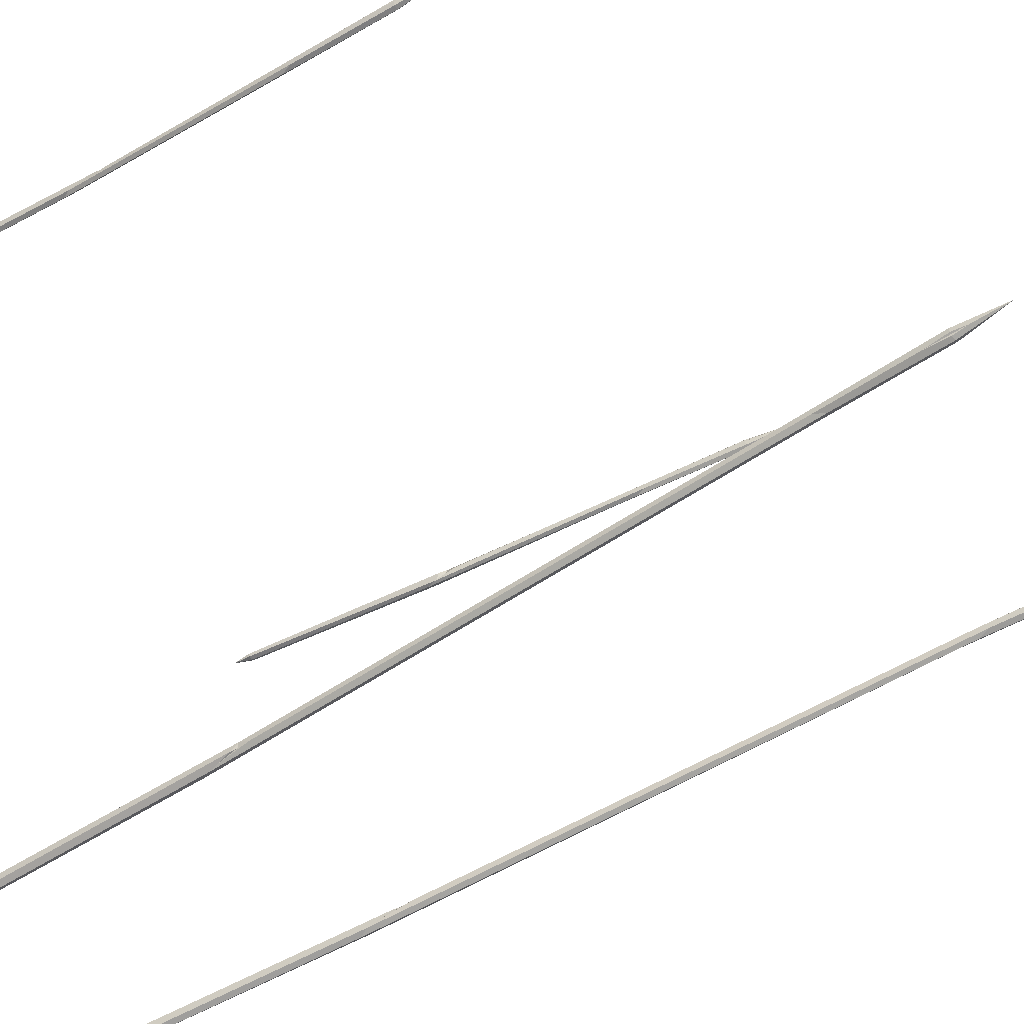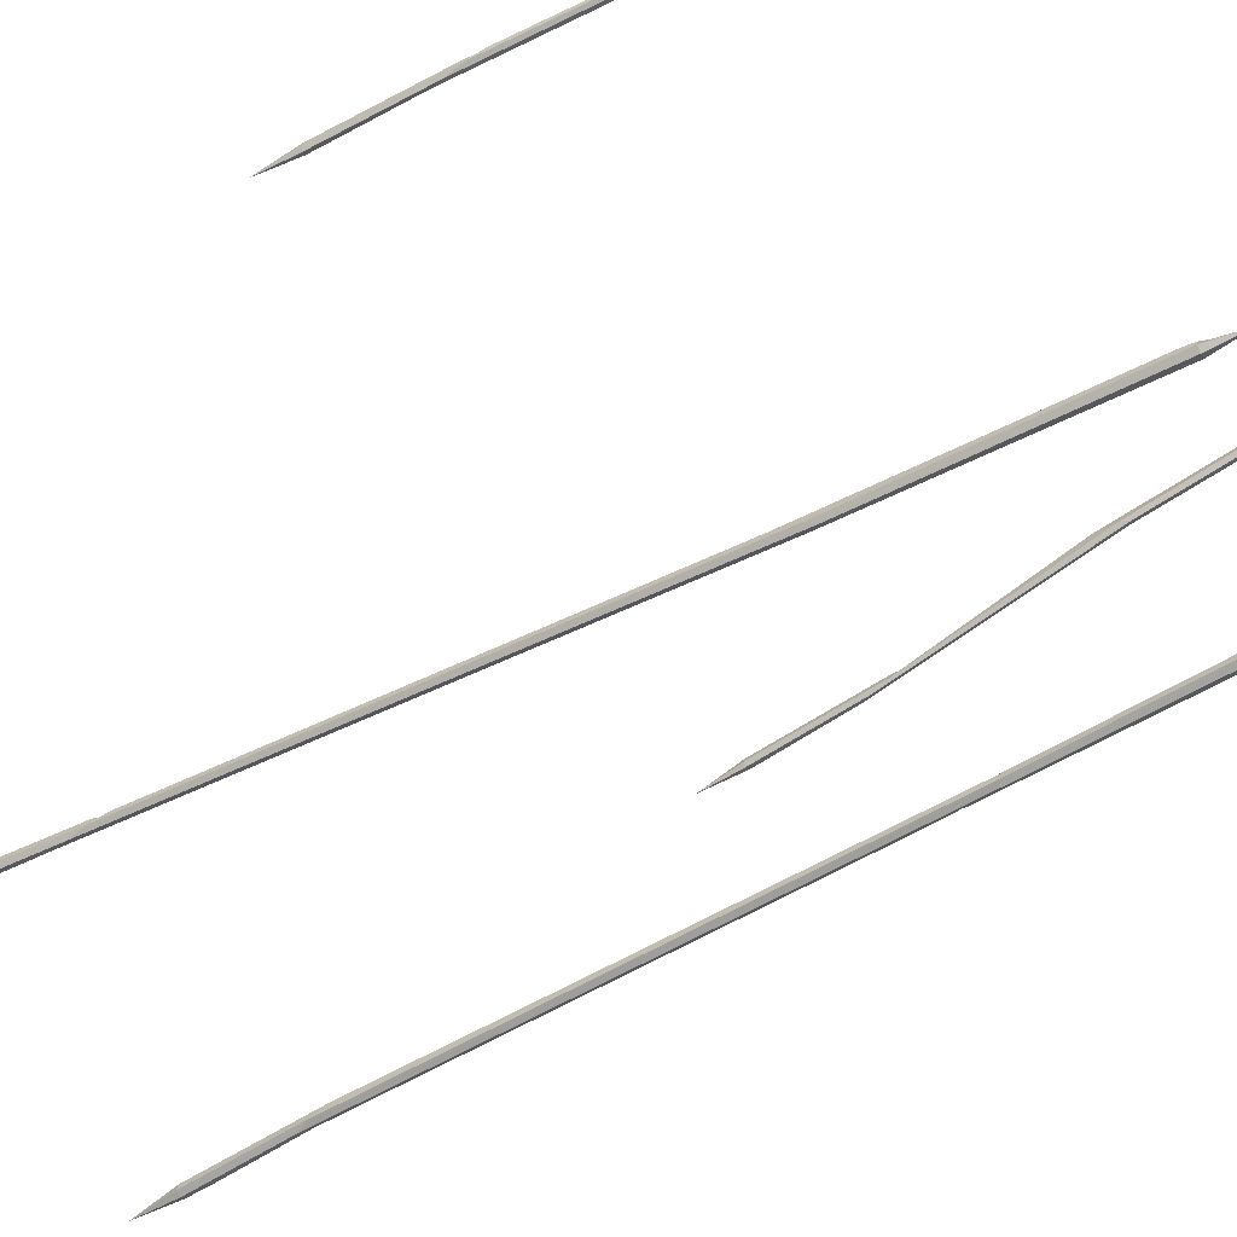
<metadata>
{"format":"obj","ext":"obj","renderer":"f3d","projection":"perspective","resolution":1024,"background":"white","views":[{"elev":-43.1,"azim":120.9,"up":"+Z"},{"elev":-59.9,"azim":-57.7,"up":"+Z"}]}
</metadata>
<code>
v -213.3 -240.7 188.6
v -210.8 -240.3 187.1
v -207.7 -240.3 187.9
v -207.2 -240.6 190.3
v -209.7 -241 191.8
v -213.1 -236.5 191.1
v -230.2 162.4 218.1
v -227.8 163 215.4
v -224.9 163.1 217
v -225.9 173.5 221.5
v -226.8 162 224.1
v -229.7 161.9 222.5
v -209.3 -255.2 188.9
v -228.6 199.2 222.4
v -226.1 60.21 210.4
v -224.3 76.05 209.6
v -222.2 84.35 211.9
v -221.9 76.81 215.2
v -223.6 60.96 216.1
v -225.5 47.12 213.3
v -217.5 -83.72 194.1
v -214.8 -89.36 192.9
v -212.5 -83.33 193.9
v -211.7 -80.12 199
v -215.5 -74.57 202.6
v -217.9 -80.91 197.8
v -224.5 162.7 220.2
v -225.2 162.4 222.3
v -223.9 143.6 220
v -224.9 55.77 214.6
v -225.9 59.12 214.3
v -225.9 56.86 211.9
v -211.2 -241 191.4
v -212.9 -240.9 190.4
v -211.6 -243.6 190.2
v -212.6 -81.51 195
v -212.4 -66.02 199
v -214 -75.41 198
v -92.18 -236.1 -221.2
v -89.09 -235.6 -224.1
v -85.37 -235.4 -222.4
v -84.73 -235.8 -217.8
v -87.81 -236.3 -214.9
v -91.88 -228.3 -215.6
v -111.6 441.8 -121.3
v -108.7 442.3 -124.1
v -105.2 442.4 -122.5
v -106.4 453 -117.2
v -107.5 441.6 -115.3
v -111 441.4 -116.9
v -87.37 -262.4 -223.1
v -109.6 478.4 -114.8
v -106.8 340.2 -135.1
v -104.7 355.8 -135.1
v -102.1 364.2 -132.2
v -101.7 356.8 -129.4
v -103.8 341.1 -129.4
v -106.1 327.3 -133
v -96.07 -47.86 -197.3
v -92.83 -53.32 -200.1
v -89.97 -47.23 -197.1
v -90.35 -29.22 -189.9
v -93.59 -23.65 -187.2
v -96.45 -30 -190.2
v -104.7 442.2 -119.3
v -105.5 441.9 -117.2
v -104.1 423.3 -120.5
v -105.4 335.9 -131.2
v -106.7 339.2 -131.3
v -106.6 336.9 -133.9
v -89.59 -236.4 -215.7
v -91.67 -236.4 -217.6
v -90.11 -241.3 -218.4
v -90.11 -40.77 -194.5
v -90.78 -15.34 -187.8
v -91.14 -24.63 -189.6
v 61.15 -236.5 -204.3
v 60.95 -235.9 -208.9
v 64.71 -236.3 -211.5
v 68.66 -237.2 -209.4
v 68.86 -237.7 -204.8
v 65.79 -229.2 -201.4
v 103.6 440.5 -118.1
v 103.4 441 -122.5
v 107 440.6 -125
v 110.4 450.8 -120.9
v 111 439.3 -118.6
v 107.4 439.6 -116.1
v 62.57 -263.2 -209.6
v 110.4 476.6 -116.7
v 94.94 339 -129.6
v 96.55 354.6 -131.8
v 100.5 362.5 -132.6
v 102.9 354.7 -131.3
v 101.3 339.1 -129.1
v 96.83 325.8 -128.9
v 71.32 -48.16 -184.1
v 71.12 -54.13 -188.7
v 74.94 -48.65 -189.5
v 78.96 -31.15 -184.4
v 79.17 -25.61 -179.9
v 75.35 -31.16 -179.1
v 109.8 440 -123.5
v 110.8 439.6 -121.5
v 109 421 -124.7
v 98.82 334.2 -128.6
v 97.96 337.7 -127.5
v 96 335.6 -129
v 67.07 -237.6 -203.6
v 64.28 -237.2 -202.6
v 64.58 -242.1 -204.6
v 76.4 -42.27 -187.6
v 79.88 -17.39 -182.6
v 78.62 -26.43 -183.4
v 194.2 -239.6 218.7
v 196.4 -239.7 215.2
v 199.6 -240.1 216.2
v 200.6 -240.4 220.7
v 198.4 -240.3 224.1
v 195.7 -235.4 223.3
v 222 162.7 210.4
v 224.1 162.5 207.1
v 227.2 161.8 208
v 227.6 172.5 212.2
v 226 161.5 215.5
v 223 162.2 214.6
v 195.9 -254.6 219
v 227.2 198.6 212.2
v 216.7 60.63 207.6
v 219.6 75.7 205.5
v 222.6 83.32 206.9
v 222.7 75.87 210.4
v 219.8 60.8 212.6
v 216.5 47.65 211
v 201.3 -97.28 215.4
v 203.1 -103.7 212.6
v 205.9 -98.59 214.1
v 207 -80.3 218
v 205.2 -74.3 220.8
v 202.3 -79.61 219.3
v 227.9 161.4 211.1
v 227.4 161.3 213.4
v 226.8 142.4 211.9
v 217.9 56.03 211.7
v 217.1 59.63 211.4
v 216.7 57.33 209.2
v 196.9 -240.1 223.7
v 195 -239.8 222.2
v 195.8 -242.7 221.6
v 206.3 -91.91 215.5
v 207.6 -66.65 218.1
v 206.6 -75.48 217.8
f 1 21 22 2
f 2 22 23 3
f 3 23 36 24 4
f 4 24 25 5
f 5 25 26 6 33
f 6 26 21 1 34
f 2 13 1
f 3 13 2
f 4 13 3
f 5 13 4
f 35 13 5 33
f 1 13 35 34
f 7 14 8
f 8 14 9
f 9 14 10 27
f 10 14 11 28
f 11 14 12
f 12 14 7
f 15 7 8 16
f 16 8 9 17
f 17 9 27 29 18
f 18 29 28 11 19
f 19 11 12 31 30
f 31 12 7 15 32
f 21 15 16 22
f 22 16 17 23
f 23 17 18 37 36
f 37 18 19 25
f 25 19 30 20 26
f 26 20 32 15 21
f 29 10 28
f 27 10 29
f 32 20 30
f 31 32 30
f 35 6 34
f 6 35 33
f 37 38 36
f 38 37 25
f 38 24 36
f 24 38 25
f 39 59 60 40
f 40 60 61 41
f 41 61 74 62 42
f 42 62 63 43
f 43 63 64 44 71
f 44 64 59 39 72
f 40 51 39
f 41 51 40
f 42 51 41
f 43 51 42
f 73 51 43 71
f 39 51 73 72
f 45 52 46
f 46 52 47
f 47 52 48 65
f 48 52 49 66
f 49 52 50
f 50 52 45
f 53 45 46 54
f 54 46 47 55
f 55 47 65 67 56
f 56 67 66 49 57
f 57 49 50 69 68
f 69 50 45 53 70
f 59 53 54 60
f 60 54 55 61
f 61 55 56 75 74
f 75 56 57 63
f 63 57 68 58 64
f 64 58 70 53 59
f 67 48 66
f 65 48 67
f 70 58 68
f 69 70 68
f 73 44 72
f 44 73 71
f 75 76 74
f 76 75 63
f 76 62 74
f 62 76 63
f 77 97 98 78
f 78 98 99 79
f 79 99 112 100 80
f 80 100 101 81
f 81 101 102 82 109
f 82 102 97 77 110
f 78 89 77
f 79 89 78
f 80 89 79
f 81 89 80
f 111 89 81 109
f 77 89 111 110
f 83 90 84
f 84 90 85
f 85 90 86 103
f 86 90 87 104
f 87 90 88
f 88 90 83
f 91 83 84 92
f 92 84 85 93
f 93 85 103 105 94
f 94 105 104 87 95
f 95 87 88 107 106
f 107 88 83 91 108
f 97 91 92 98
f 98 92 93 99
f 99 93 94 113 112
f 113 94 95 101
f 101 95 106 96 102
f 102 96 108 91 97
f 105 86 104
f 103 86 105
f 108 96 106
f 107 108 106
f 111 82 110
f 82 111 109
f 113 114 112
f 114 113 101
f 114 100 112
f 100 114 101
f 115 135 136 116
f 116 136 137 117
f 117 137 150 138 118
f 118 138 139 119
f 119 139 140 120 147
f 120 140 135 115 148
f 116 127 115
f 117 127 116
f 118 127 117
f 119 127 118
f 149 127 119 147
f 115 127 149 148
f 121 128 122
f 122 128 123
f 123 128 124 141
f 124 128 125 142
f 125 128 126
f 126 128 121
f 129 121 122 130
f 130 122 123 131
f 131 123 141 143 132
f 132 143 142 125 133
f 133 125 126 145 144
f 145 126 121 129 146
f 135 129 130 136
f 136 130 131 137
f 137 131 132 151 150
f 151 132 133 139
f 139 133 144 134 140
f 140 134 146 129 135
f 143 124 142
f 141 124 143
f 146 134 144
f 145 146 144
f 149 120 148
f 120 149 147
f 151 152 150
f 152 151 139
f 152 138 150
f 138 152 139

</code>
